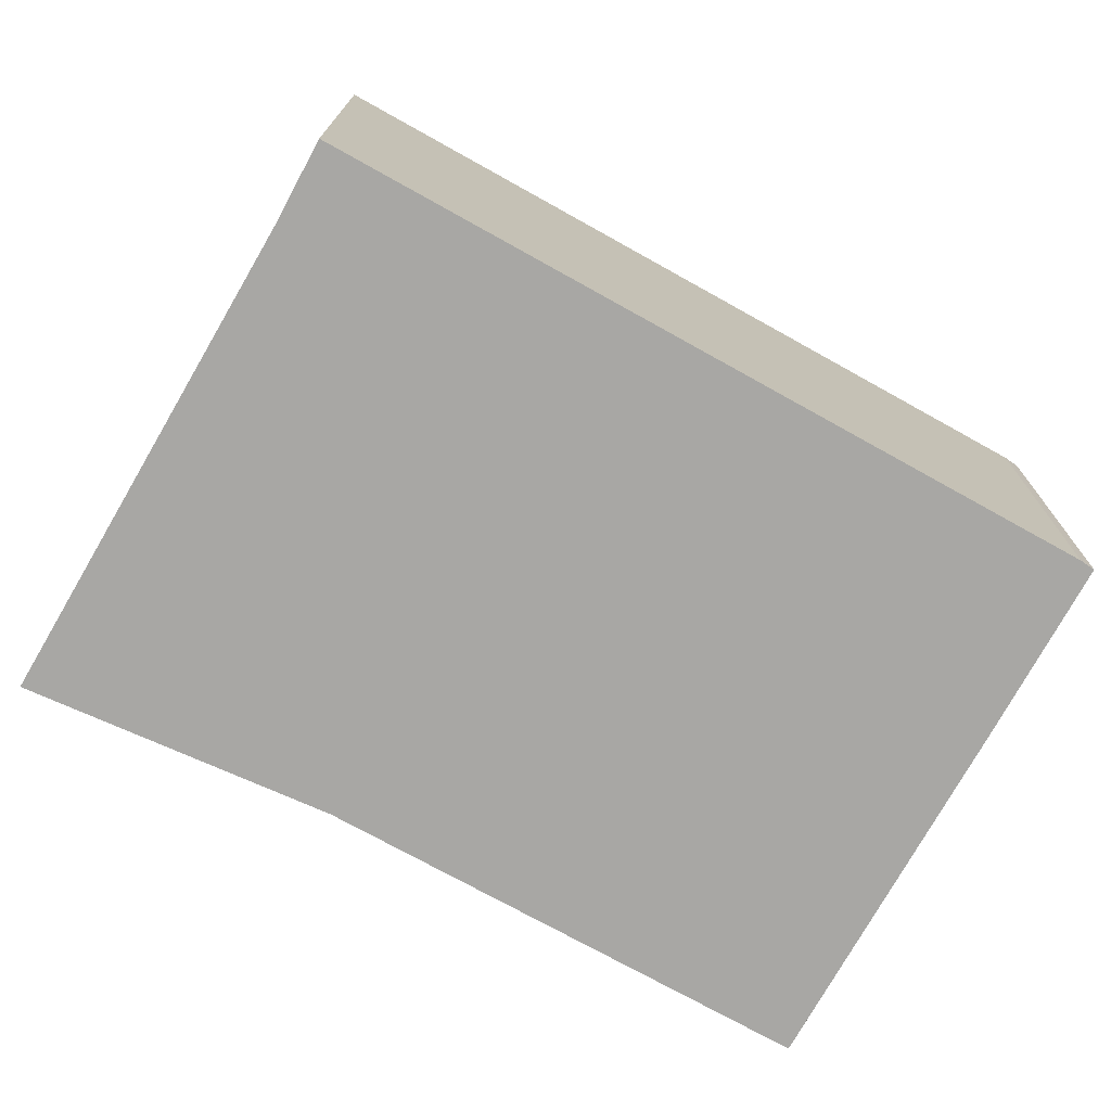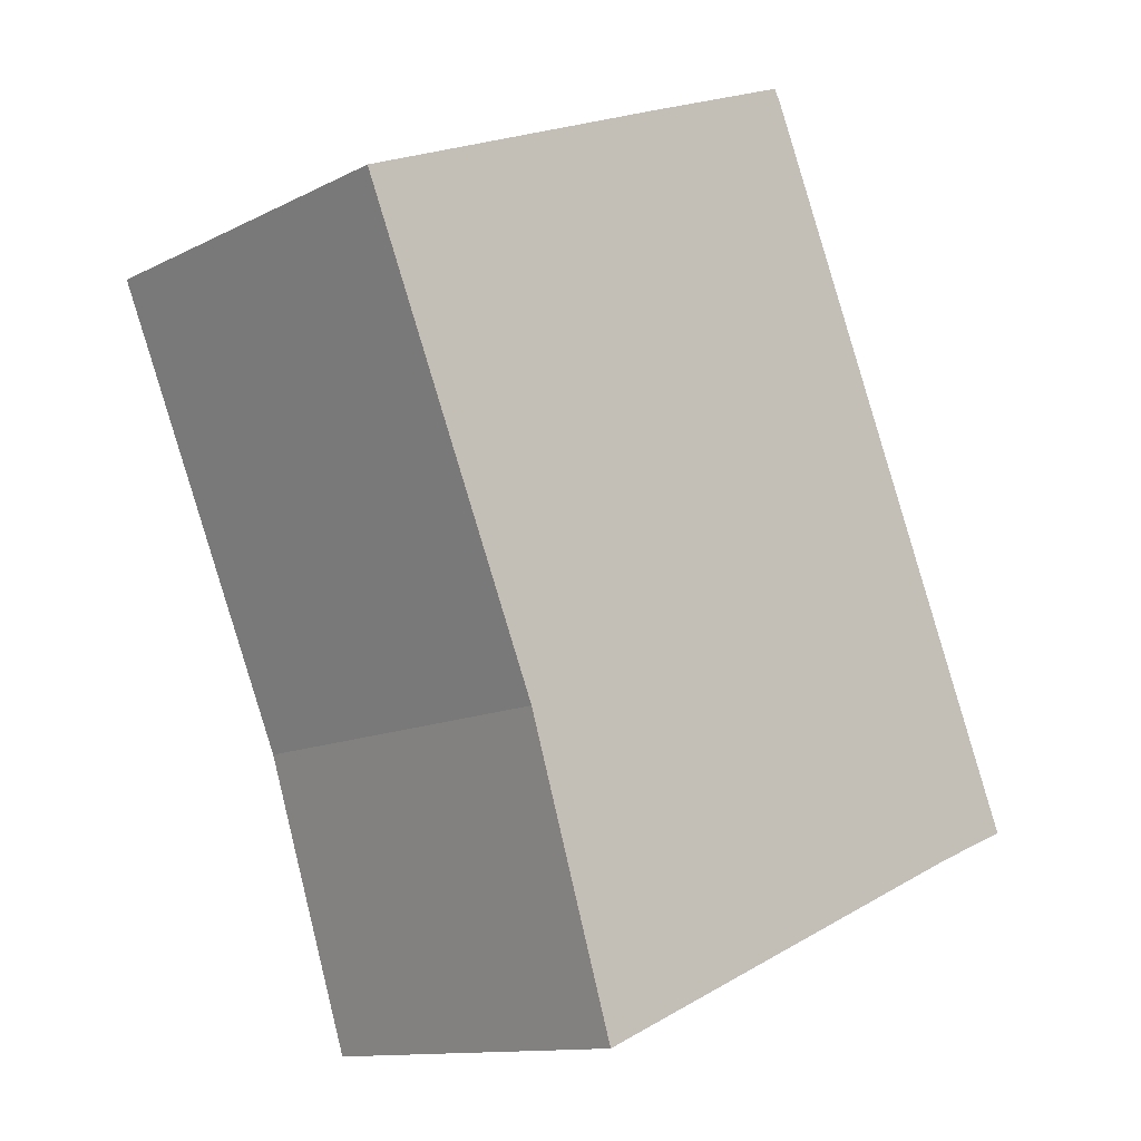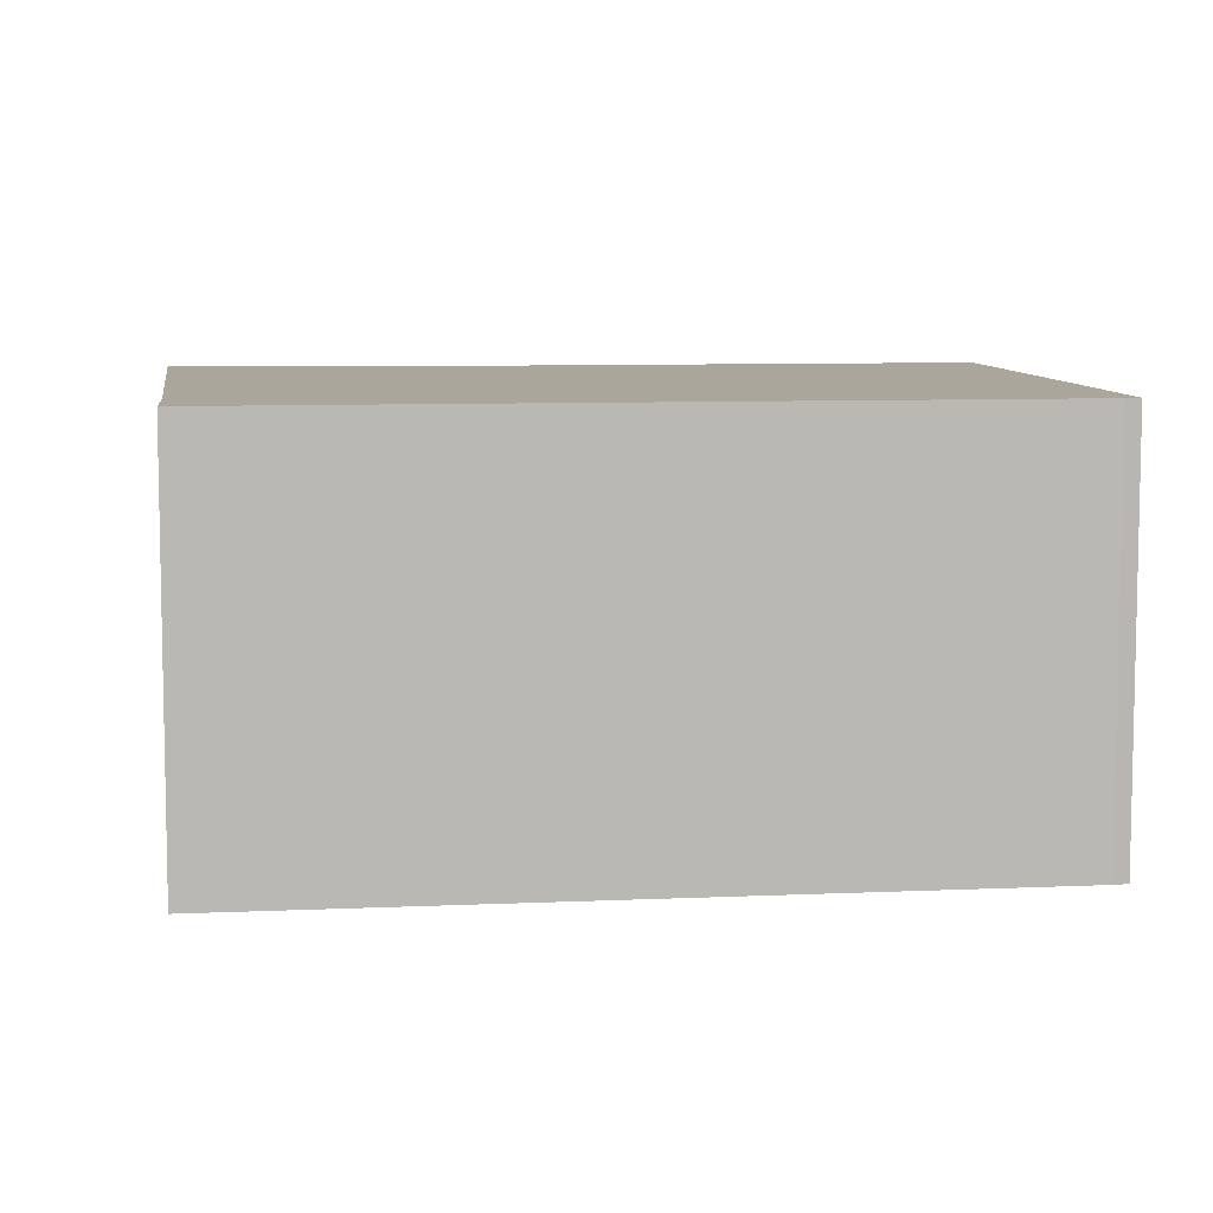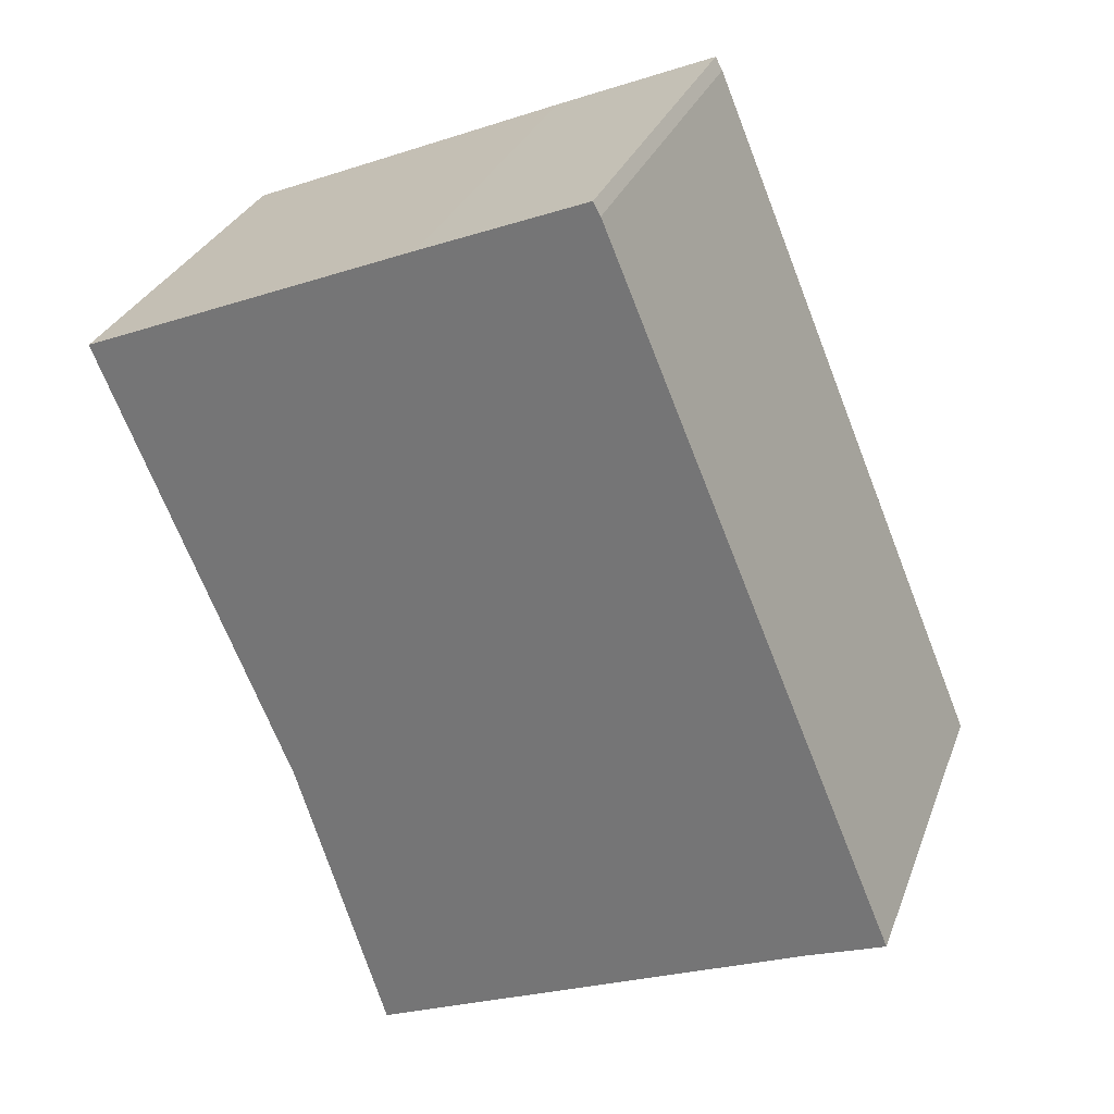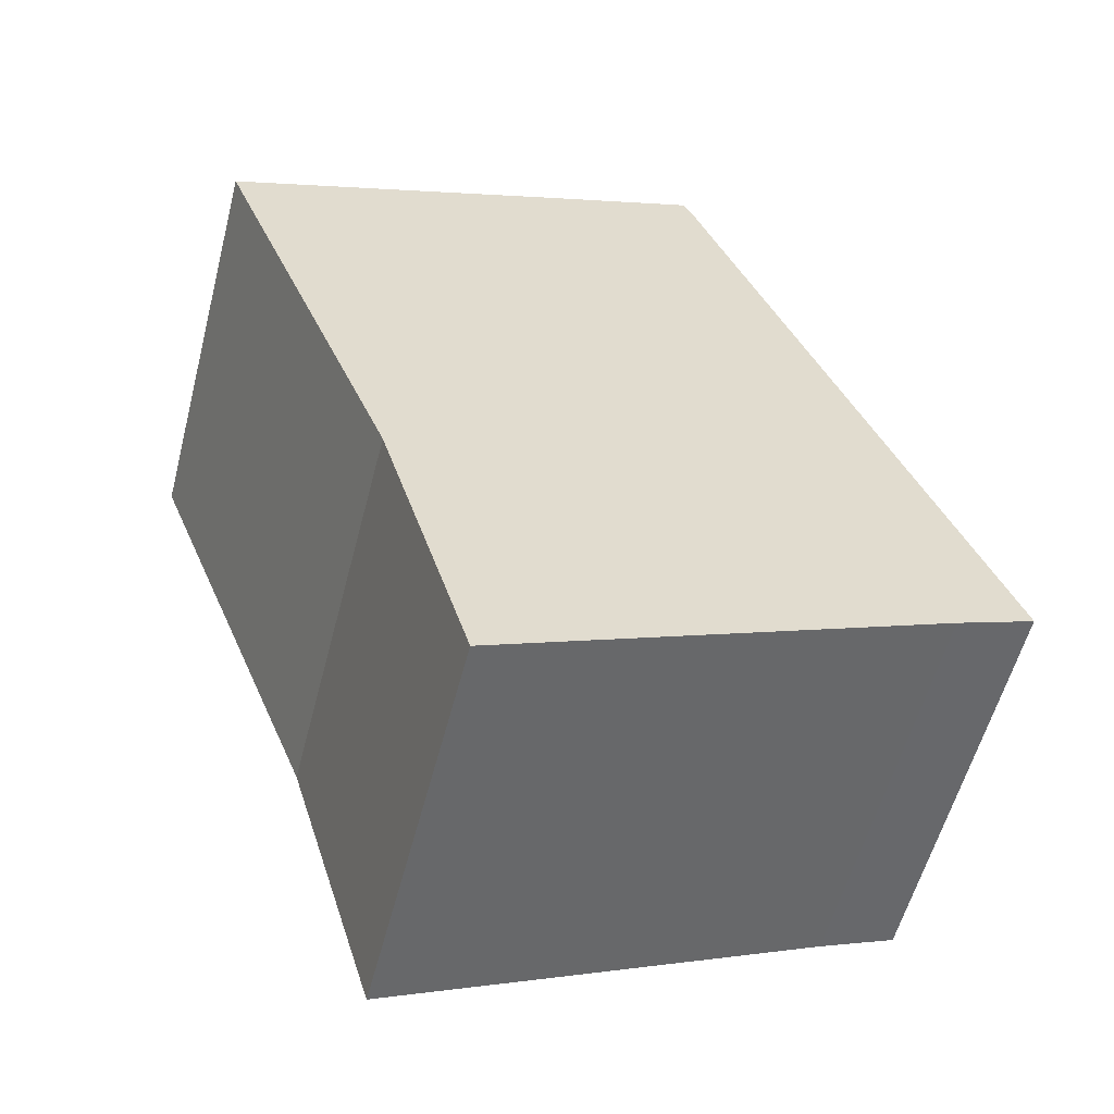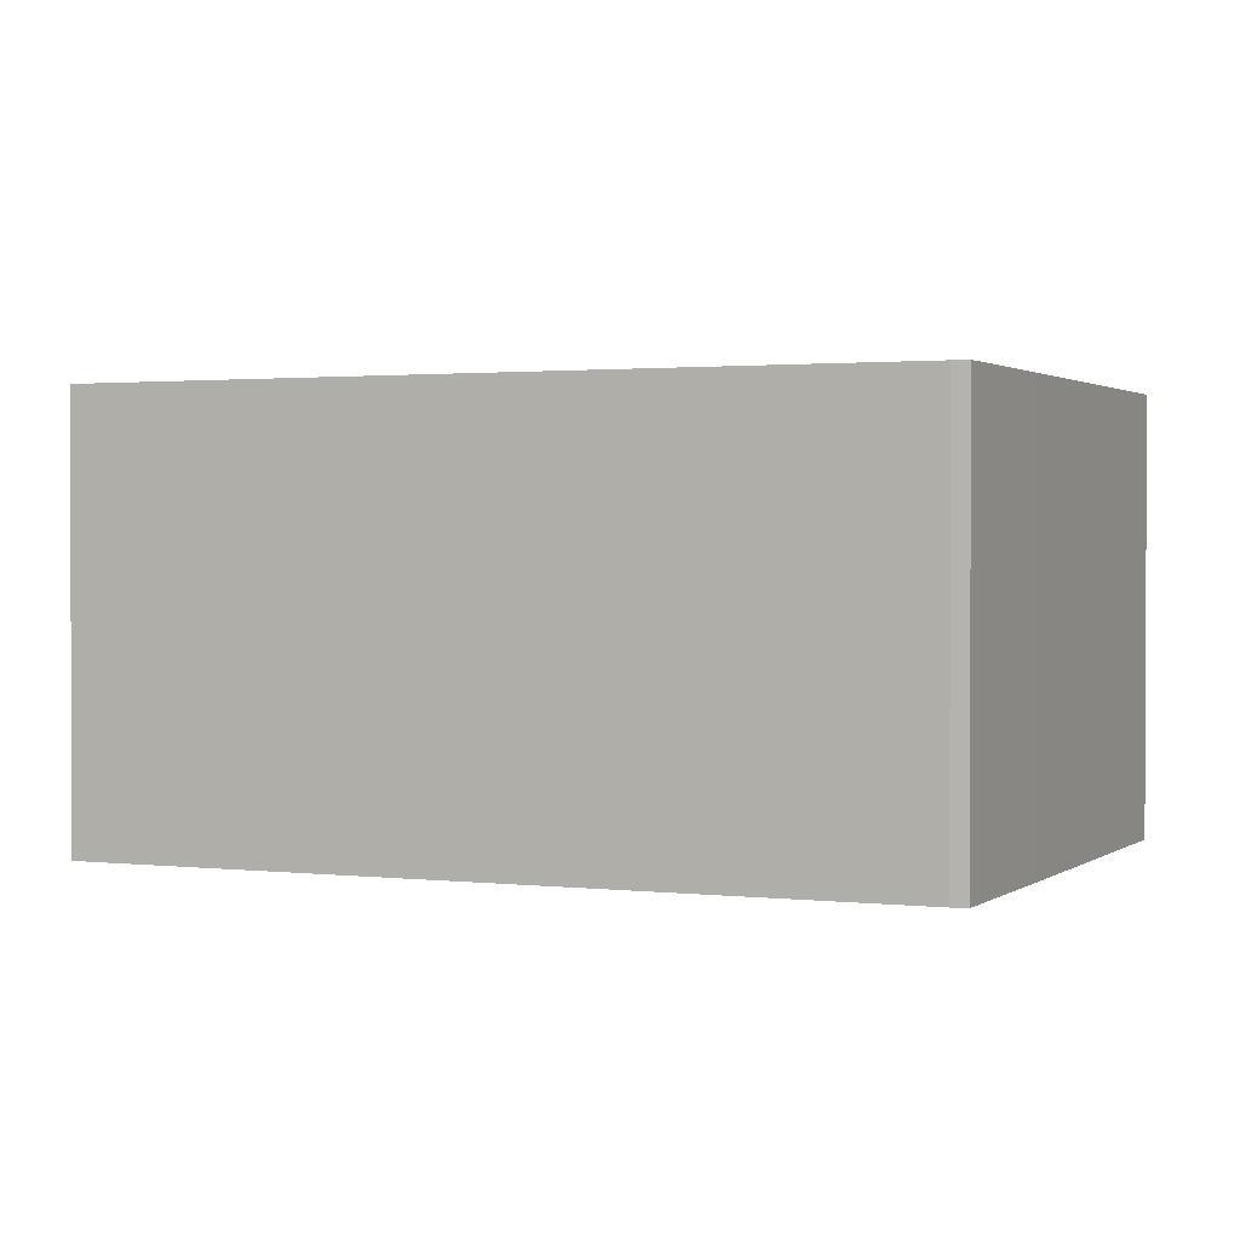
<metadata>
{"format":"obj","ext":"obj","renderer":"f3d","projection":"perspective","resolution":1024,"background":"white","views":[{"elev":-74.6,"azim":-96.7,"up":"+Y"},{"elev":-12.2,"azim":139.7,"up":"+Z"},{"elev":8.0,"azim":-74.8,"up":"+Y"},{"elev":29.8,"azim":-161.8,"up":"+Z"},{"elev":-56.7,"azim":165.5,"up":"+Z"},{"elev":1.5,"azim":-43.6,"up":"+Y"}]}
</metadata>
<code>
v  4.294 3.708 6.081
v  2.717 3.708 6.577
v  2.782 3.708 6.699
v  0 3.708 2.271e-16
v  7.376 3.708 4.796
v  5.67 3.708 0.625
v  0.732 3.708 -0.289
v  4.838 3.708 -2.067
v  2.782 -4.102e-16 6.699
v  4.294 -3.724e-16 6.081
v  7.376 -2.937e-16 4.796
v  5.67 -3.827e-17 0.625
v  4.838 1.266e-16 -2.067
v  0.732 1.77e-17 -0.289
v  0 0 0
v  2.717 -4.027e-16 6.577
g defaultobject
f 1 2 3
f 2 1 4
f 4 1 5
f 4 5 6
f 4 6 7
f 7 6 8
f 9 1 3
f 1 9 10
f 1 10 11
f 11 5 1
f 11 6 5
f 6 11 12
f 12 8 6
f 8 12 13
f 13 7 8
f 7 13 14
f 15 7 14
f 15 4 7
f 16 3 2
f 3 16 9
f 15 2 4
f 2 15 16
f 12 14 13
f 14 12 11
f 14 11 15
f 15 11 16
f 16 11 10
f 16 10 9

</code>
